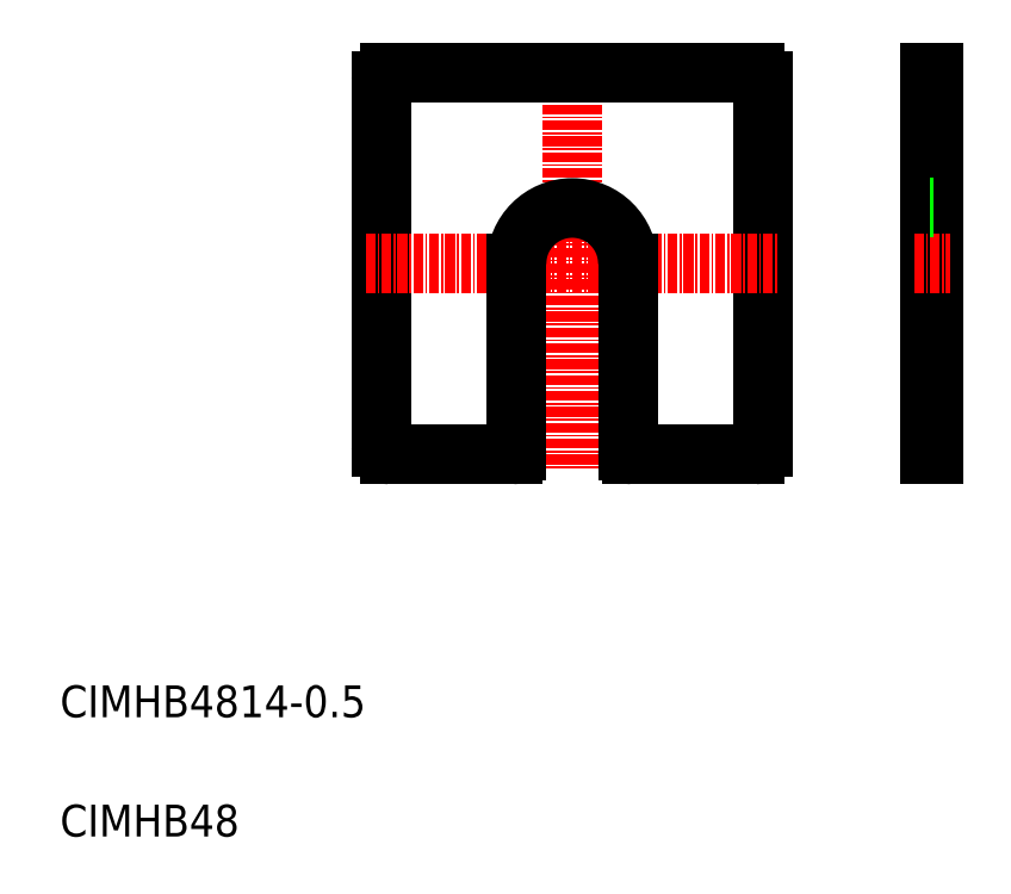
<metadata>
{"format":"dxf","ext":"dxf","renderer":"ezdxf+matplotlib","layout":"modelspace","background":"white","min_lineweight":24,"dpi":150}
</metadata>
<code>
0
SECTION
2
ENTITIES
0
LINE
8
0
10
98.4
20
59.05
30
0
11
98.4
21
105
31
0
0
LINE
8
0
10
119.9
20
58.05
30
0
11
119.9
21
106
31
0
0
LINE
8
0
10
119.4
20
58.05
30
0
11
119.4
21
106
31
0
0
LINE
8
CENTER
10
74.4
20
108
30
0
11
74.4
21
56.05
31
0
0
LINE
8
0
10
50.4
20
59.05
30
0
11
50.4
21
105
31
0
0
LINE
8
0
10
51.4
20
58.05
30
0
11
66.9
21
58.05
31
0
0
LINE
8
CENTER
10
48.4
20
82.05
30
0
11
100.4
21
82.05
31
0
0
TEXT
8
0
10
10
20
10
30
0
40
4
1
CIMHB48
0
TEXT
8
0
10
10
20
25
30
0
40
4
1
CIMHB4814-0.5
0
ARC
8
0
10
51.4
20
59.05
30
0
40
1
50
180
51
270
0
LINE
8
0
10
81.4
20
82.05
30
0
11
81.4
21
58.55
31
0
0
LINE
8
0
10
67.4
20
82.05
30
0
11
67.4
21
58.55
31
0
0
ARC
8
0
10
66.9
20
58.55
30
0
40
0.5
50
270
51
0
0
LINE
8
0
10
81.9
20
58.05
30
0
11
97.4
21
58.05
31
0
0
ARC
8
0
10
81.9
20
58.55
30
0
40
0.5
50
180
51
270
0
ARC
8
0
10
97.4
20
59.05
30
0
40
1
50
270
51
0
0
ARC
8
0
10
74.4
20
82.05
30
0
40
7
50
0
51
180
0
LINE
8
0
10
119.4
20
58.05
30
0
11
119.9
21
58.05
31
0
0
LINE
8
0
10
119.9
20
70.05
30
0
11
119.9
21
70.05
31
0
0
LINE
8
CENTER
10
117.4
20
82.05
30
0
11
121.9
21
82.05
31
0
0
LINE
8
0
10
119.9
20
82.05
30
0
11
119.9
21
82.05
31
0
0
LINE
8
0
10
51.4
20
106
30
0
11
97.4
21
106
31
0
0
ARC
8
0
10
51.4
20
105
30
0
40
1
50
90
51
180
0
ARC
8
0
10
97.4
20
105
30
0
40
1
50
0
51
90
0
LINE
8
0
10
119.4
20
106
30
0
11
119.9
21
106
31
0
0
LINE
8
0
10
119.4
20
89.05
30
0
11
119.9
21
89.05
31
0
0
ENDSEC
0
EOF

</code>
